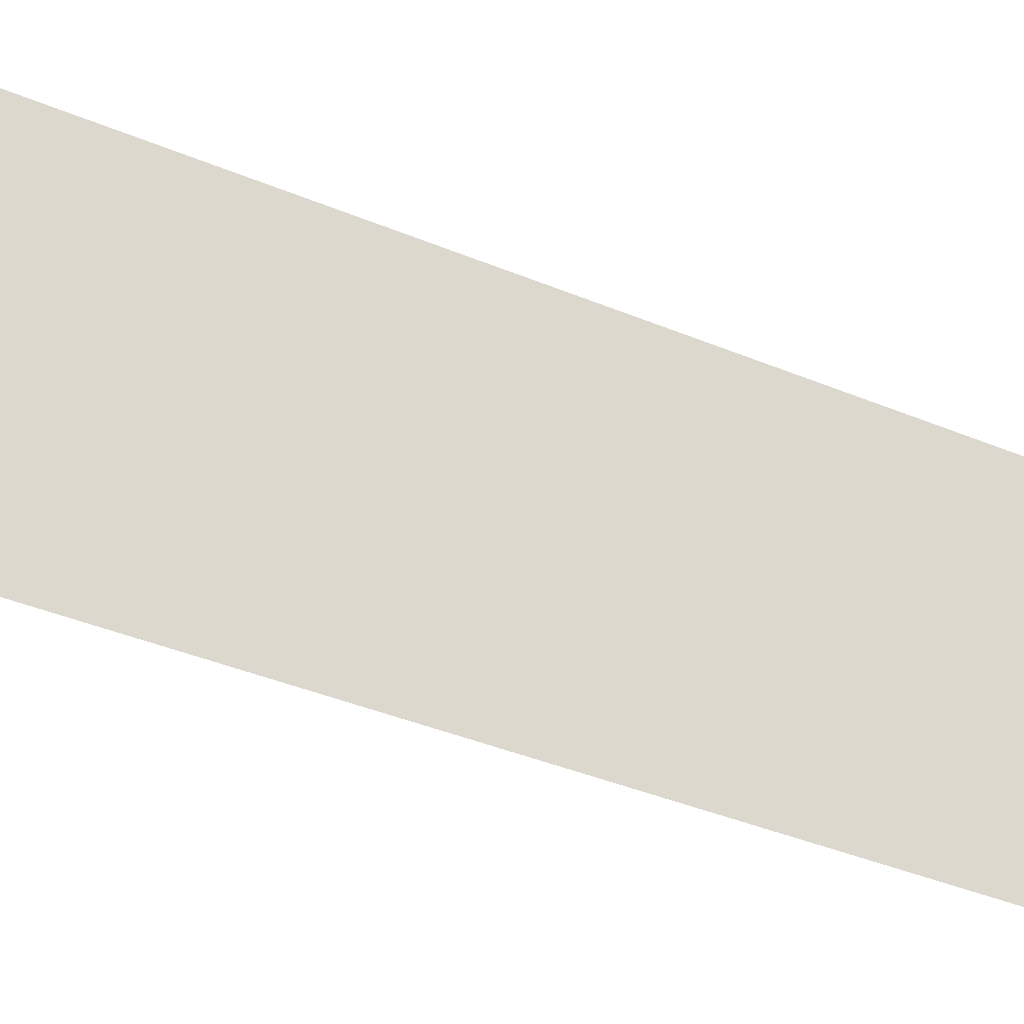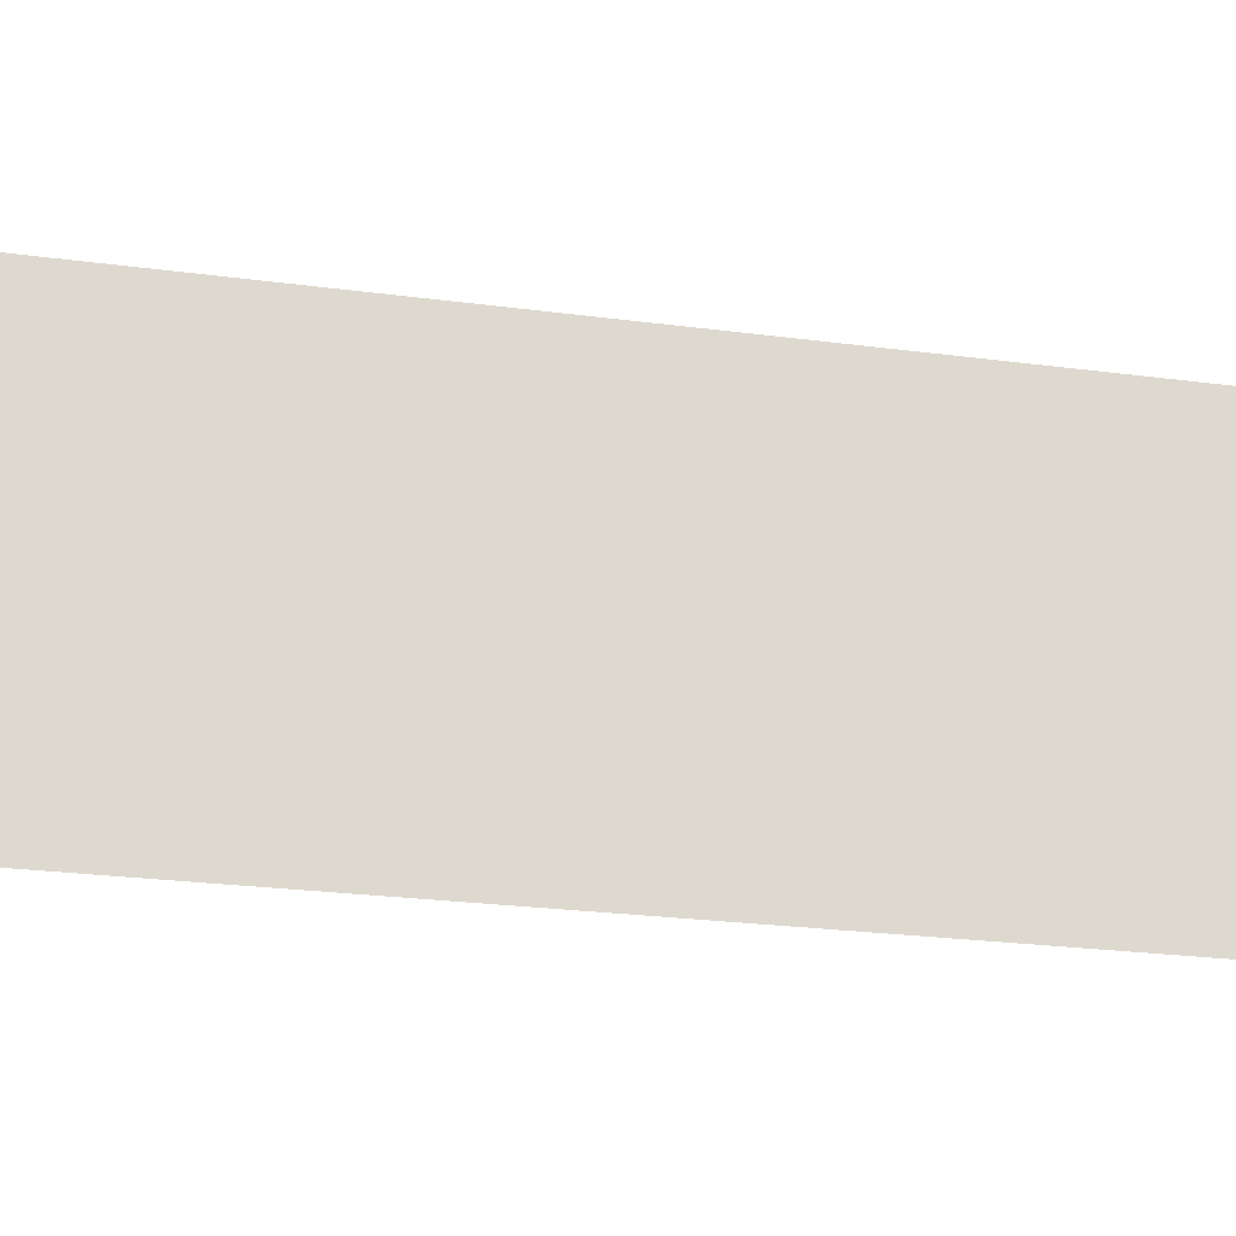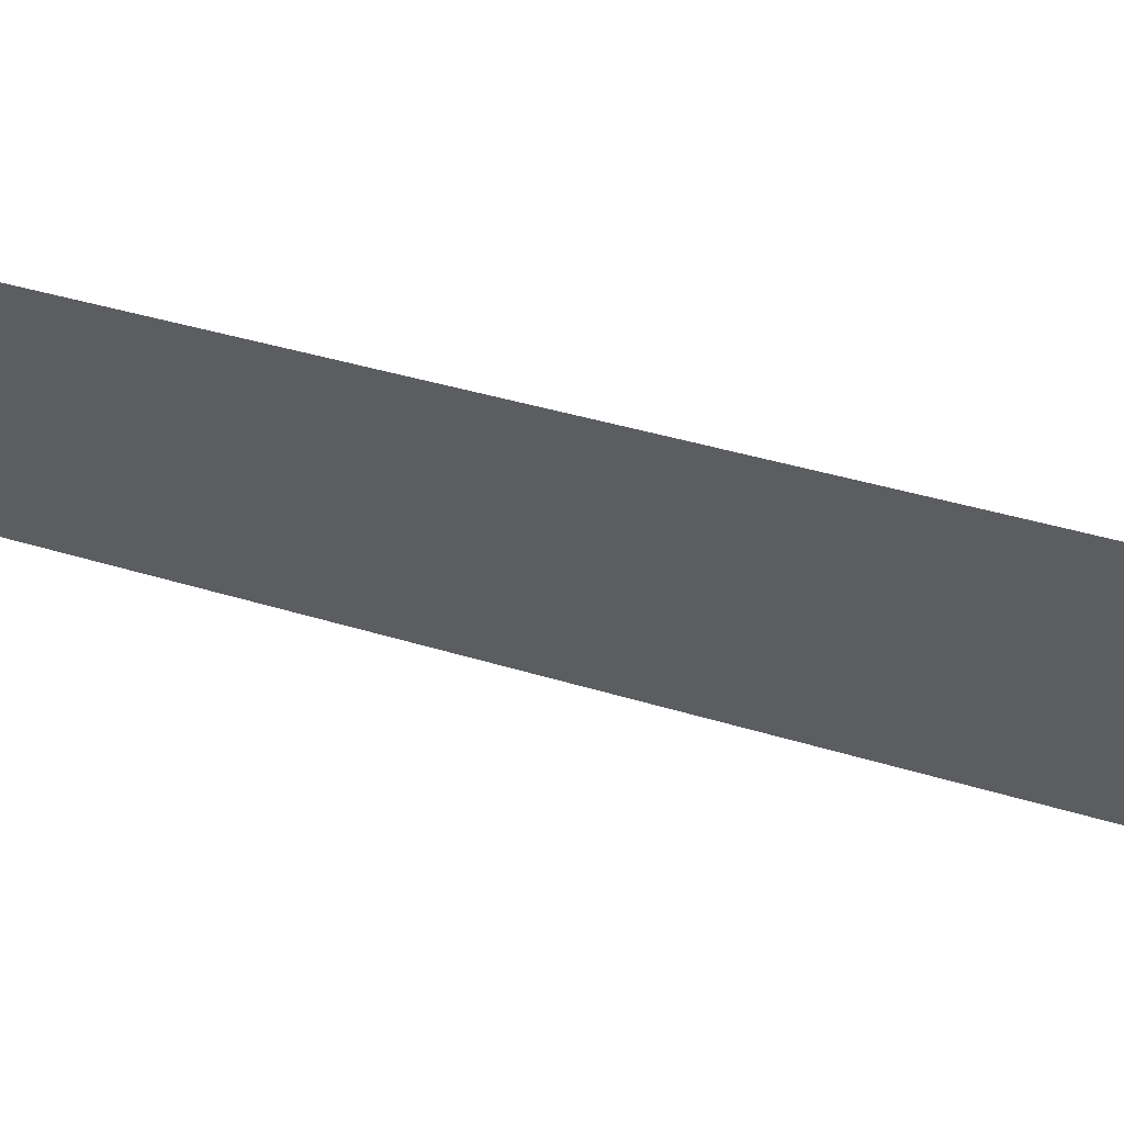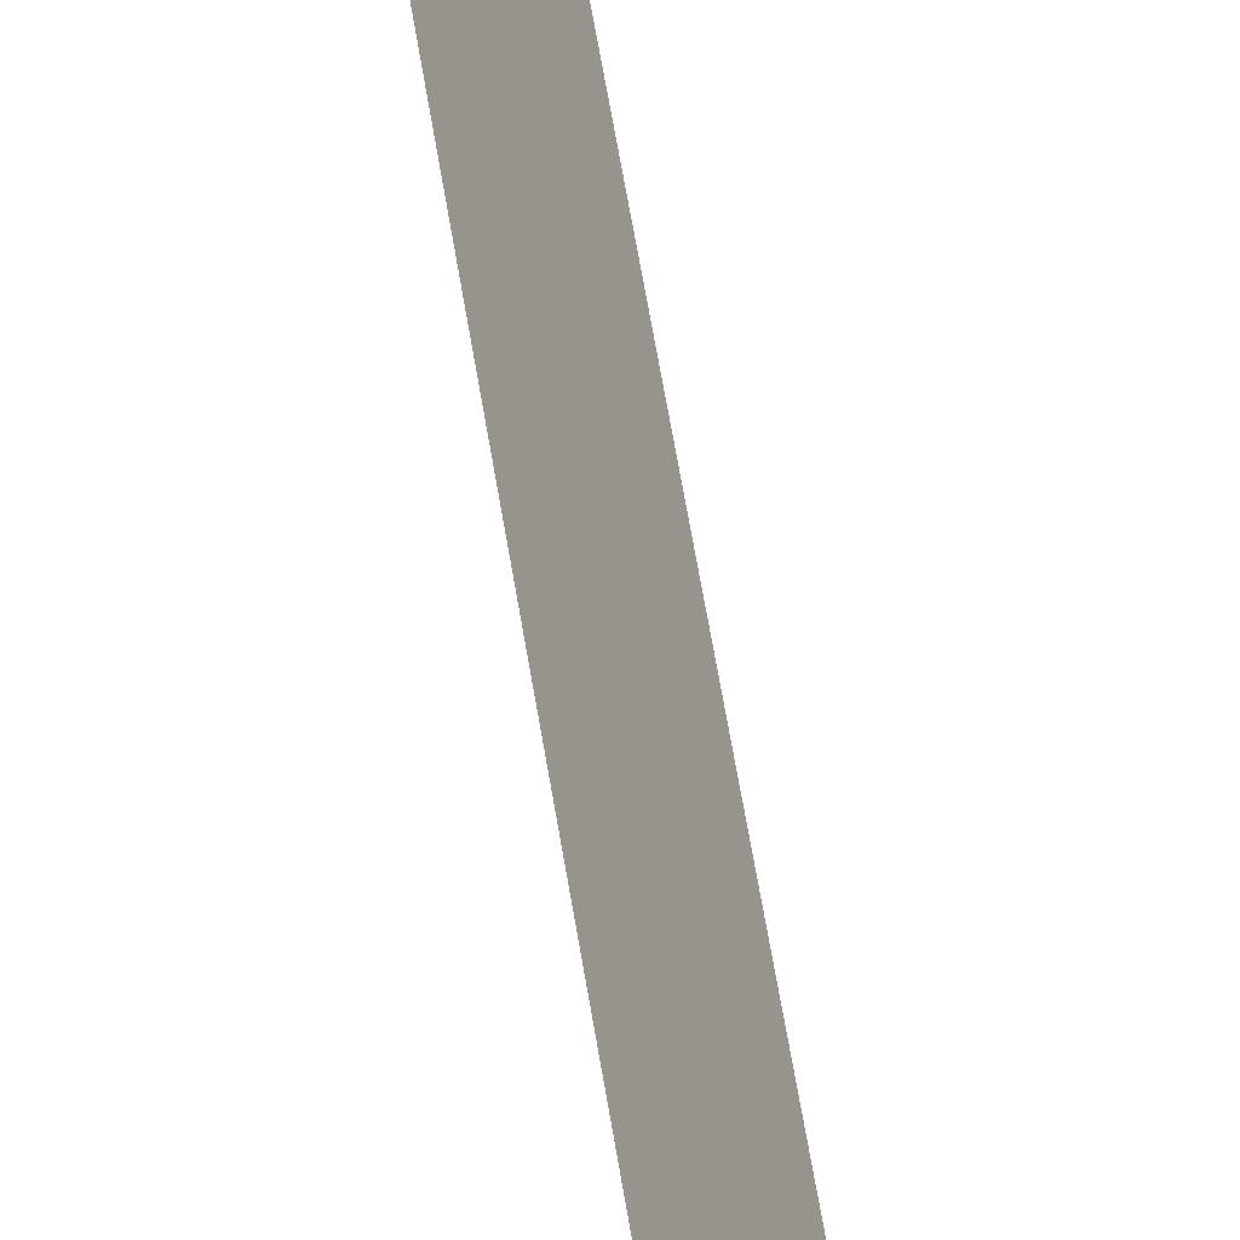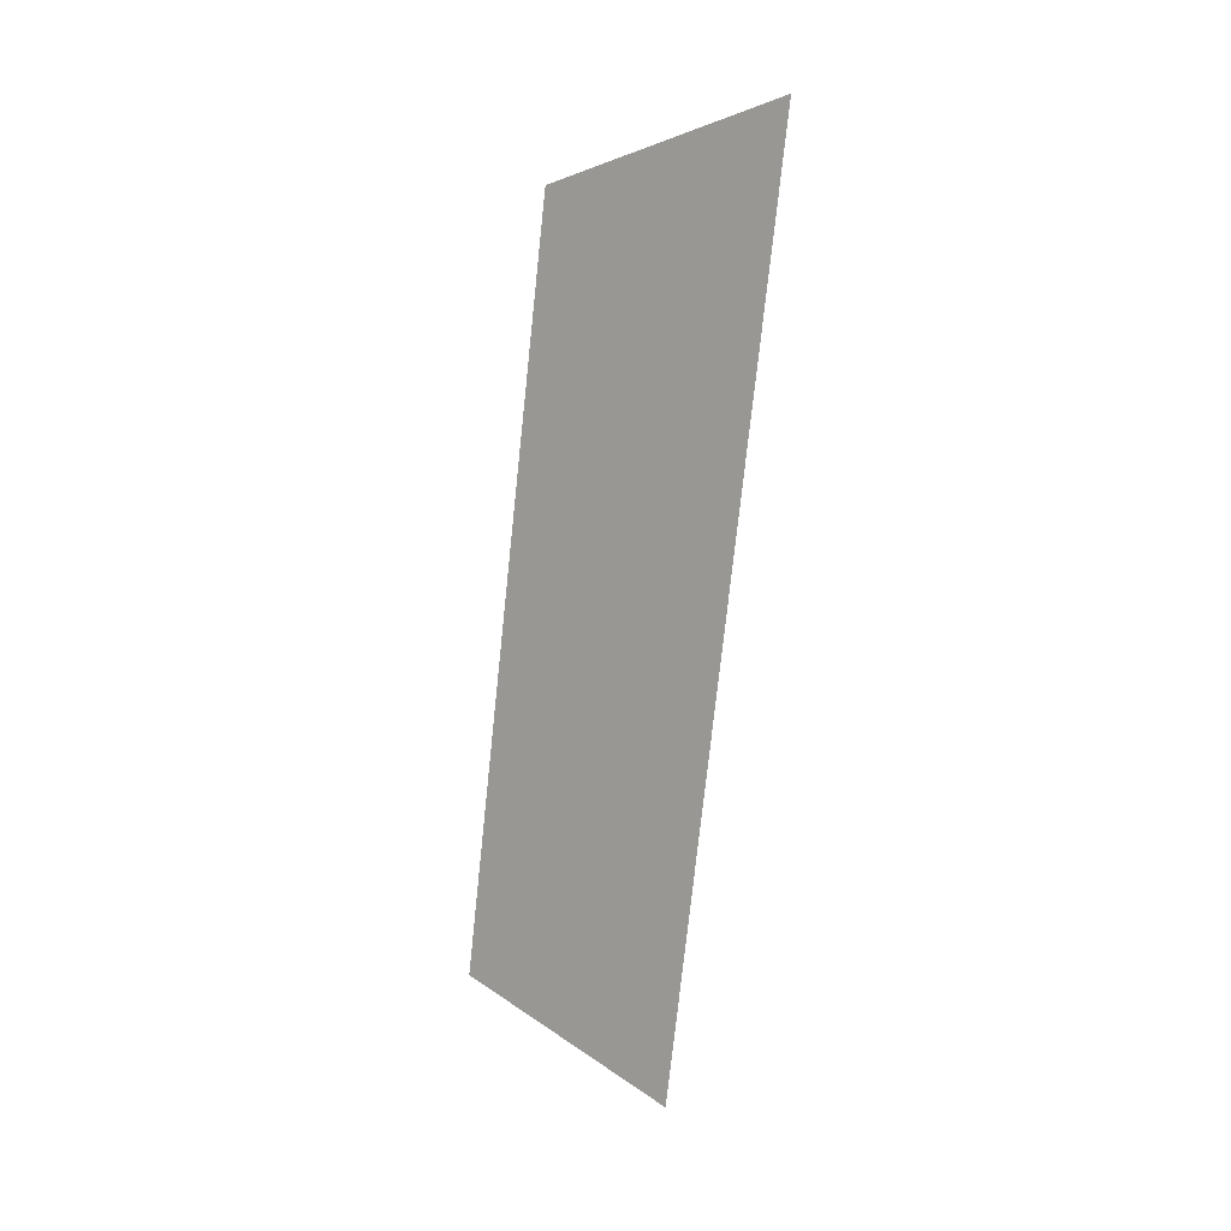
<metadata>
{"format":"obj","ext":"obj","renderer":"f3d","projection":"perspective","resolution":1024,"background":"white","views":[{"elev":-46.6,"azim":60.0,"up":"+Y"},{"elev":-40.5,"azim":74.6,"up":"+Y"},{"elev":43.6,"azim":115.9,"up":"+Y"},{"elev":79.2,"azim":169.9,"up":"+Y"},{"elev":12.6,"azim":-73.9,"up":"+Z"}]}
</metadata>
<code>
o Group11/mesh9/mesh9-geometry#mesh9-geometry
v -0.1789 0.07302 -0.08268
v -0.1858 0.06078 -0.1583
v -0.1858 0.05162 -0.07584
v -0.1789 0.08067 -0.1515
f 1 2 3
f 2 1 4
f 3 2 1
f 4 1 2

</code>
